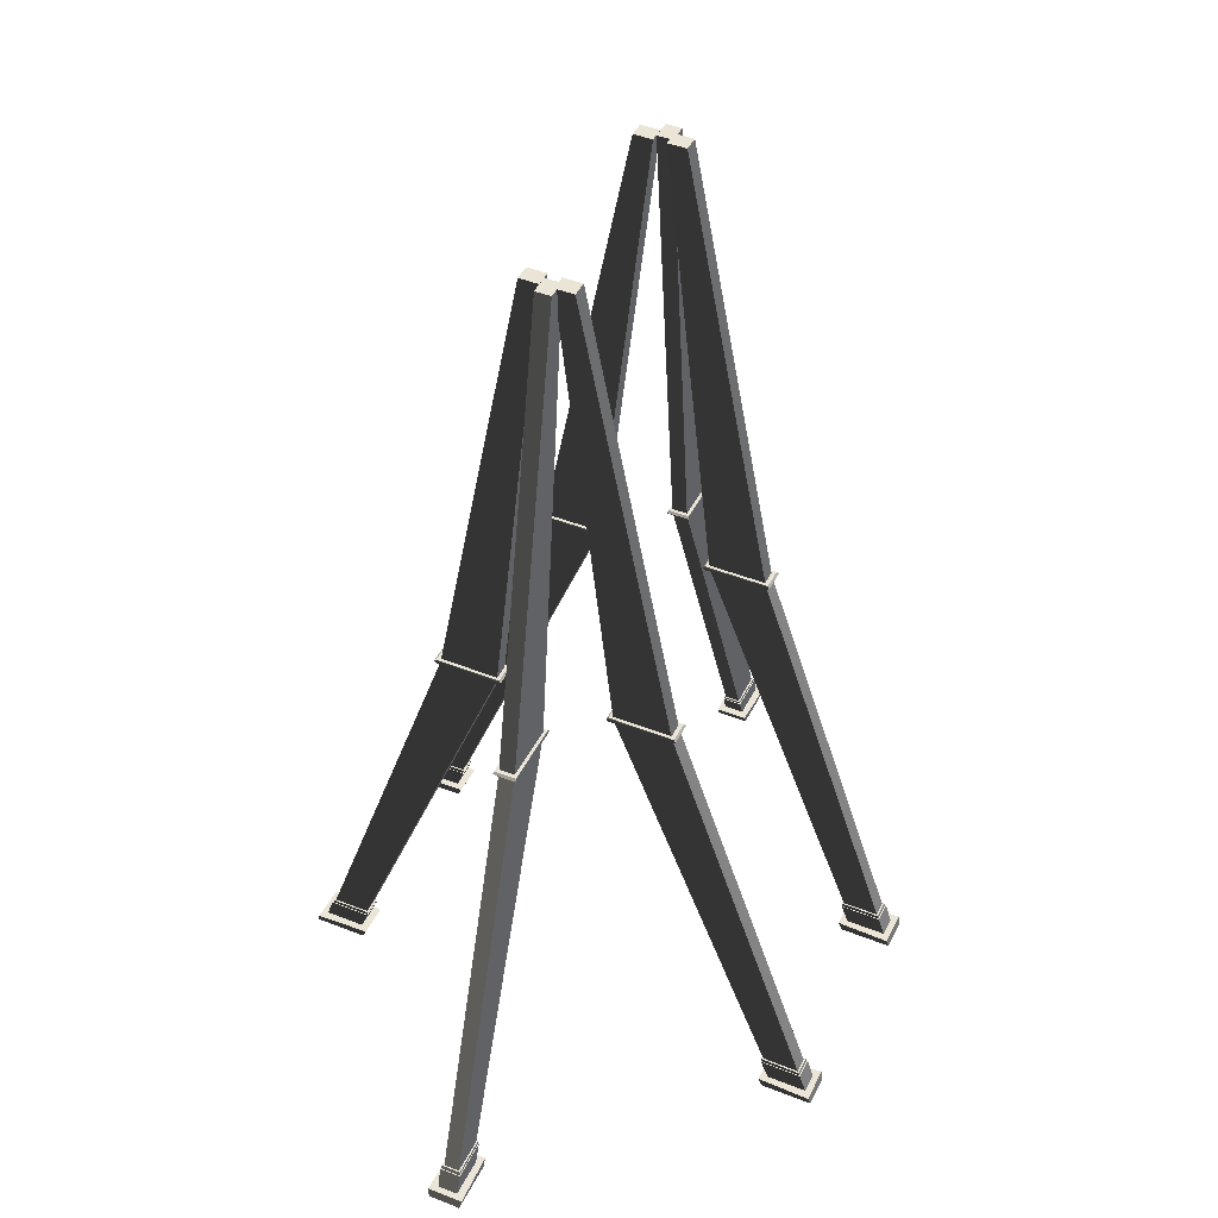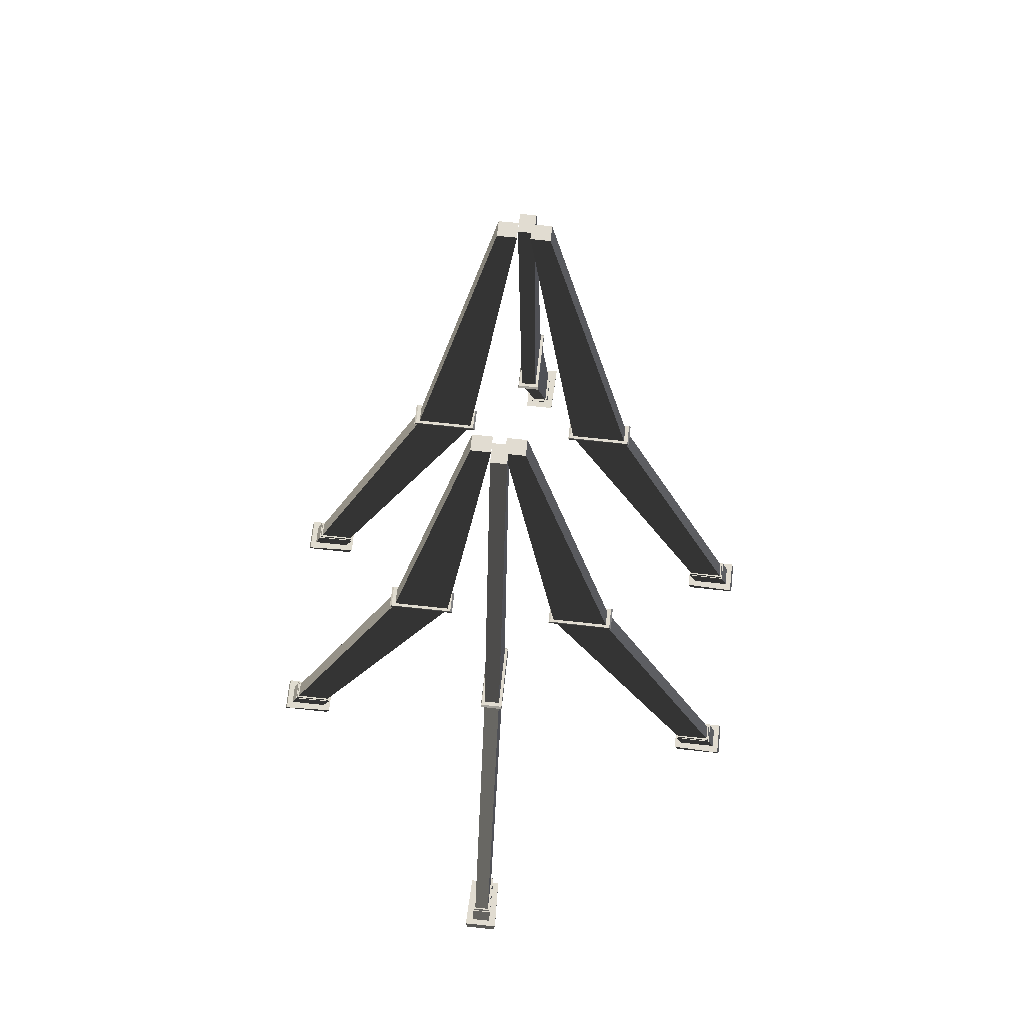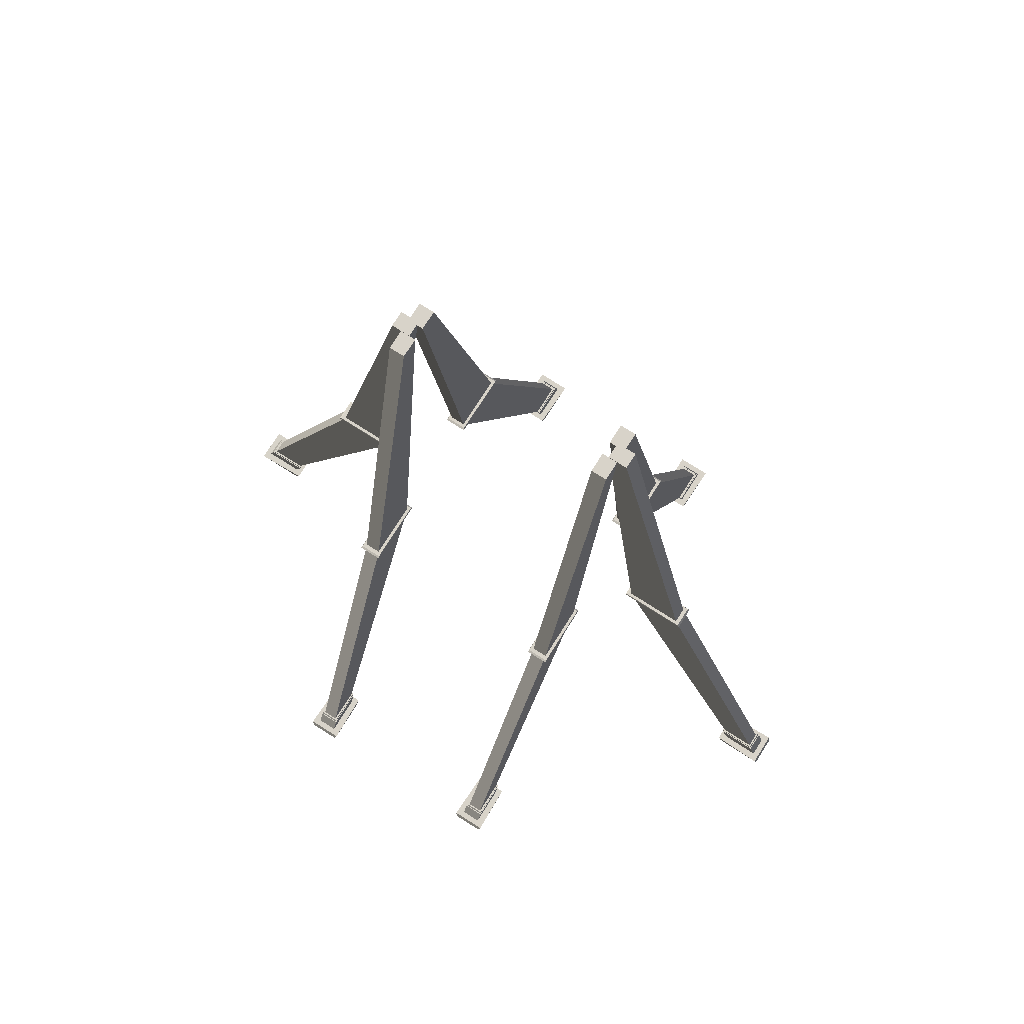
<metadata>
{"format":"obj","ext":"obj","renderer":"f3d","projection":"perspective","resolution":1024,"background":"white","views":[{"elev":44.3,"azim":-65.1,"up":"+Y"},{"elev":69.3,"azim":-83.8,"up":"+Y"},{"elev":76.0,"azim":-147.6,"up":"+Y"}]}
</metadata>
<code>
v  7.886 0.5697 -15.16
v  7.888 0.5697 -17.82
v  7.924 1.925 -17.38
v  7.887 1.884 -14.63
v  6.562 0.5697 -17.82
v  6.526 1.925 -17.38
v  7.924 1.925 17.38
v  7.888 0.5697 17.82
v  7.886 0.5697 15.16
v  7.887 1.884 14.63
v  6.562 0.5697 17.82
v  6.526 1.925 17.38
v  6.564 1.884 14.63
v  6.63 1.922 17.17
v  6.662 1.887 14.83
v  7.788 1.887 14.83
v  7.821 1.922 17.17
v  6.564 1.884 -14.63
v  6.684 1.888 -14.88
v  6.653 1.921 -17.13
v  7.766 1.888 -14.88
v  7.797 1.921 -17.13
v  6.564 0.5697 -15.16
v  6.564 0.5697 15.16
v  8.298 -0.0005 -14.9
v  8.298 -0.0005 -18.38
v  8.421 0.5717 -18.23
v  8.298 0.5663 -14.65
v  6.153 -0.0005 -18.38
v  6.029 0.5717 -18.23
v  8.421 0.5717 18.23
v  8.298 -0.0005 18.38
v  8.298 -0.0005 14.9
v  8.298 0.5663 14.65
v  6.153 -0.0005 18.38
v  6.029 0.5717 18.23
v  6.152 0.5663 -14.65
v  6.152 0.5663 14.65
v  6.152 -0.0005 -14.9
v  6.152 -0.0005 14.9
v  21.88 0.5697 0.7691
v  24.53 0.5697 0.7713
v  24.1 1.925 0.8074
v  21.35 1.884 0.7697
v  24.53 0.5697 -0.5547
v  24.1 1.925 -0.5909
v  21.35 1.884 -0.5531
v  21.6 1.888 -0.4327
v  23.85 1.921 -0.4636
v  21.6 1.888 0.6493
v  23.85 1.921 0.6802
v  21.88 0.5697 -0.5526
v  21.62 -0.0005 1.181
v  25.09 -0.0005 1.181
v  24.95 0.5717 1.304
v  21.37 0.5663 1.181
v  25.09 -0.0005 -0.9642
v  24.95 0.5717 -1.088
v  21.37 0.5663 -0.9649
v  21.62 -0.0005 -0.9649
v  -7.886 0.5697 -15.16
v  -7.887 1.884 -14.63
v  -7.924 1.925 -17.38
v  -7.888 0.5697 -17.82
v  -6.526 1.925 -17.38
v  -6.562 0.5697 -17.82
v  -7.924 1.925 17.38
v  -7.887 1.884 14.63
v  -7.886 0.5697 15.16
v  -7.888 0.5697 17.82
v  -6.562 0.5697 17.82
v  -6.526 1.925 17.38
v  -6.564 1.884 14.63
v  -6.662 1.887 14.83
v  -6.63 1.922 17.17
v  -7.788 1.887 14.83
v  -7.821 1.922 17.17
v  -6.653 1.921 -17.13
v  -6.684 1.888 -14.88
v  -6.564 1.884 -14.63
v  -7.766 1.888 -14.88
v  -7.797 1.921 -17.13
v  -6.564 0.5697 -15.16
v  -6.564 0.5697 15.16
v  -8.298 -0.0005 -14.9
v  -8.298 0.5663 -14.65
v  -8.421 0.5717 -18.23
v  -8.298 -0.0005 -18.38
v  -6.029 0.5717 -18.23
v  -6.153 -0.0005 -18.38
v  -8.421 0.5717 18.23
v  -8.298 0.5663 14.65
v  -8.298 -0.0005 14.9
v  -8.298 -0.0005 18.38
v  -6.153 -0.0005 18.38
v  -6.029 0.5717 18.23
v  -6.152 0.5663 -14.65
v  -6.152 0.5663 14.65
v  -6.152 -0.0005 -14.9
v  -6.152 -0.0005 14.9
v  -21.88 0.5697 0.7691
v  -21.35 1.884 0.7697
v  -24.1 1.925 0.8074
v  -24.53 0.5697 0.7713
v  -24.1 1.925 -0.5909
v  -24.53 0.5697 -0.5547
v  -23.85 1.921 -0.4636
v  -21.6 1.888 -0.4327
v  -21.35 1.884 -0.5531
v  -21.6 1.888 0.6493
v  -23.85 1.921 0.6802
v  -21.88 0.5697 -0.5526
v  -21.62 -0.0005 1.181
v  -21.37 0.5663 1.181
v  -24.95 0.5717 1.304
v  -25.09 -0.0005 1.181
v  -24.95 0.5717 -1.088
v  -25.09 -0.0005 -0.9642
v  -21.37 0.5663 -0.9649
v  -21.62 -0.0005 -0.9649
v  7.923 29.49 -7.927
v  7.977 29.65 -8.05
v  7.976 29.65 -3.517
v  7.942 29.48 -3.642
v  7.738 29.49 -7.721
v  7.738 29.49 -3.888
v  7.738 2.136 -14.71
v  7.738 2.136 -17.15
v  6.712 60.64 -1.673
v  6.712 29.79 -7.661
v  6.712 29.79 -3.854
v  6.712 60.64 -0.4194
v  6.615 0.1694 -15.38
v  6.614 2.135 -14.59
v  6.587 2.137 -17.25
v  6.621 0.1703 -17.91
v  7.738 29.79 -7.661
v  7.738 60.64 -1.673
v  7.738 60.64 -0.4194
v  6.474 29.65 -3.517
v  6.508 29.48 -3.642
v  7.836 2.135 -14.59
v  7.835 0.1694 -15.38
v  7.829 0.1703 -17.91
v  6.712 2.136 -17.15
v  6.712 29.49 -7.721
v  7.738 29.79 -3.854
v  6.474 29.65 -8.05
v  6.522 29.79 -3.641
v  6.504 29.79 -7.925
v  7.947 29.79 -7.925
v  6.528 29.49 -7.927
v  6.712 29.49 -3.888
v  7.928 29.79 -3.641
v  7.923 29.49 7.927
v  7.942 29.48 3.642
v  7.976 29.65 3.517
v  7.977 29.65 8.05
v  7.738 29.49 7.721
v  7.738 2.136 17.15
v  7.738 2.136 14.71
v  7.738 29.49 3.888
v  6.712 60.64 1.673
v  6.712 60.64 0.4194
v  6.712 29.79 3.854
v  6.712 29.79 7.661
v  6.615 0.1694 15.38
v  6.621 0.1703 17.91
v  6.587 2.137 17.25
v  6.614 2.135 14.59
v  7.738 29.79 7.661
v  7.738 60.64 1.673
v  7.738 60.64 0.4194
v  6.508 29.48 3.642
v  6.474 29.65 3.517
v  7.836 2.135 14.59
v  7.835 0.1694 15.38
v  7.829 0.1703 17.91
v  6.712 29.49 7.721
v  6.712 2.136 17.15
v  7.738 29.79 3.854
v  6.474 29.65 8.05
v  6.504 29.79 7.925
v  6.522 29.79 3.641
v  7.947 29.79 7.925
v  6.528 29.49 7.927
v  6.712 29.49 3.888
v  7.928 29.79 3.641
v  7.863 2.137 -17.25
v  6.712 2.136 -14.71
v  7.863 2.137 17.25
v  6.712 2.136 14.71
v  14.65 29.49 0.8057
v  14.77 29.65 0.8596
v  10.24 29.65 0.8594
v  10.36 29.48 0.8255
v  14.44 29.49 0.6213
v  10.61 29.49 0.6213
v  21.43 2.136 0.6213
v  23.87 2.136 0.6213
v  8.391 60.64 -0.4048
v  14.38 29.79 -0.4048
v  10.57 29.79 -0.4048
v  7.138 60.64 -0.4048
v  22.1 0.1694 -0.502
v  21.31 2.135 -0.5029
v  23.97 2.137 -0.5298
v  24.62 0.1703 -0.4959
v  14.38 29.79 0.6213
v  8.391 60.64 0.6214
v  7.138 60.64 0.6214
v  10.24 29.65 -0.6428
v  10.36 29.48 -0.609
v  21.31 2.135 0.7194
v  22.1 0.1694 0.7186
v  24.62 0.1703 0.7124
v  23.87 2.136 -0.4048
v  14.44 29.49 -0.4048
v  10.57 29.79 0.6213
v  14.77 29.65 -0.6431
v  10.36 29.79 -0.595
v  14.64 29.79 -0.6134
v  14.64 29.79 0.8299
v  14.65 29.49 -0.5891
v  10.61 29.49 -0.4048
v  10.36 29.79 0.8116
v  23.97 2.137 0.7463
v  21.43 2.136 -0.4048
v  -7.923 29.49 -7.927
v  -7.942 29.48 -3.642
v  -7.976 29.65 -3.517
v  -7.977 29.65 -8.05
v  -7.738 29.49 -7.721
v  -7.738 2.136 -17.15
v  -7.738 2.136 -14.71
v  -7.738 29.49 -3.888
v  -6.712 60.64 -1.673
v  -6.712 60.64 -0.4194
v  -6.712 29.79 -3.854
v  -6.712 29.79 -7.661
v  -6.615 0.1694 -15.38
v  -6.621 0.1703 -17.91
v  -6.587 2.137 -17.25
v  -6.614 2.135 -14.59
v  -7.738 29.79 -7.661
v  -7.738 60.64 -1.673
v  -7.738 60.64 -0.4194
v  -6.508 29.48 -3.642
v  -6.474 29.65 -3.517
v  -7.836 2.135 -14.59
v  -7.835 0.1694 -15.38
v  -7.829 0.1703 -17.91
v  -6.712 29.49 -7.721
v  -6.712 2.136 -17.15
v  -7.738 29.79 -3.854
v  -6.474 29.65 -8.05
v  -6.504 29.79 -7.925
v  -6.522 29.79 -3.641
v  -7.947 29.79 -7.925
v  -6.528 29.49 -7.927
v  -6.712 29.49 -3.888
v  -7.928 29.79 -3.641
v  -7.923 29.49 7.927
v  -7.977 29.65 8.05
v  -7.976 29.65 3.517
v  -7.942 29.48 3.642
v  -7.738 29.49 7.721
v  -7.738 29.49 3.888
v  -7.738 2.136 14.71
v  -7.738 2.136 17.15
v  -6.712 60.64 1.673
v  -6.712 29.79 7.661
v  -6.712 29.79 3.854
v  -6.712 60.64 0.4194
v  -6.615 0.1694 15.38
v  -6.614 2.135 14.59
v  -6.587 2.137 17.25
v  -6.621 0.1703 17.91
v  -7.738 29.79 7.661
v  -7.738 60.64 1.673
v  -7.738 60.64 0.4194
v  -6.474 29.65 3.517
v  -6.508 29.48 3.642
v  -7.835 0.1694 15.38
v  -7.836 2.135 14.59
v  -7.829 0.1703 17.91
v  -6.712 29.49 7.721
v  -6.712 2.136 17.15
v  -7.738 29.79 3.854
v  -6.474 29.65 8.05
v  -6.522 29.79 3.641
v  -6.504 29.79 7.925
v  -7.947 29.79 7.925
v  -6.528 29.49 7.927
v  -6.712 29.49 3.888
v  -7.928 29.79 3.641
v  -7.863 2.137 -17.25
v  -6.712 2.136 -14.71
v  -7.863 2.137 17.25
v  -6.712 2.136 14.71
v  -14.65 29.49 0.8057
v  -10.36 29.48 0.8255
v  -10.24 29.65 0.8594
v  -14.77 29.65 0.8596
v  -14.44 29.49 0.6213
v  -23.87 2.136 0.6213
v  -21.43 2.136 0.6213
v  -10.61 29.49 0.6213
v  -8.391 60.64 -0.4048
v  -7.138 60.64 -0.4048
v  -10.57 29.79 -0.4048
v  -14.38 29.79 -0.4048
v  -22.1 0.1694 -0.502
v  -24.62 0.1703 -0.4959
v  -23.97 2.137 -0.5298
v  -21.31 2.135 -0.5029
v  -14.38 29.79 0.6213
v  -8.391 60.64 0.6214
v  -7.138 60.64 0.6214
v  -10.36 29.48 -0.609
v  -10.24 29.65 -0.6428
v  -21.31 2.135 0.7194
v  -22.1 0.1694 0.7186
v  -24.62 0.1703 0.7124
v  -14.44 29.49 -0.4048
v  -23.87 2.136 -0.4048
v  -10.57 29.79 0.6213
v  -14.77 29.65 -0.6431
v  -14.64 29.79 -0.6134
v  -10.36 29.79 -0.595
v  -14.64 29.79 0.8299
v  -14.65 29.49 -0.5891
v  -10.61 29.49 -0.4048
v  -10.36 29.79 0.8116
v  -23.97 2.137 0.7463
v  -21.43 2.136 -0.4048
o Base
g Base
f 1 2 3
f 3 4 1
f 2 5 6
f 6 3 2
f 7 8 9
f 9 10 7
f 11 8 7
f 7 12 11
f 13 12 14
f 14 15 13
f 10 13 15
f 15 16 10
f 7 10 16
f 16 17 7
f 12 7 17
f 17 14 12
f 6 18 19
f 19 20 6
f 18 4 21
f 21 19 18
f 4 3 22
f 22 21 4
f 3 6 20
f 20 22 3
f 23 18 6
f 6 5 23
f 4 18 23
f 23 1 4
f 12 13 24
f 24 11 12
f 13 10 9
f 9 24 13
f 25 26 27
f 27 28 25
f 26 29 30
f 30 27 26
f 31 32 33
f 33 34 31
f 35 32 31
f 31 36 35
f 23 5 30
f 30 37 23
f 5 2 27
f 27 30 5
f 2 1 28
f 28 27 2
f 1 23 37
f 37 28 1
f 11 24 38
f 38 36 11
f 24 9 34
f 34 38 24
f 9 8 31
f 31 34 9
f 8 11 36
f 36 31 8
f 39 37 30
f 30 29 39
f 28 37 39
f 39 25 28
f 36 38 40
f 40 35 36
f 38 34 33
f 33 40 38
f 41 42 43
f 43 44 41
f 42 45 46
f 46 43 42
f 46 47 48
f 48 49 46
f 47 44 50
f 50 48 47
f 44 43 51
f 51 50 44
f 43 46 49
f 49 51 43
f 52 47 46
f 46 45 52
f 44 47 52
f 52 41 44
f 53 54 55
f 55 56 53
f 54 57 58
f 58 55 54
f 52 45 58
f 58 59 52
f 45 42 55
f 55 58 45
f 42 41 56
f 56 55 42
f 41 52 59
f 59 56 41
f 60 59 58
f 58 57 60
f 56 59 60
f 60 53 56
f 61 62 63
f 63 64 61
f 64 63 65
f 65 66 64
f 67 68 69
f 69 70 67
f 71 72 67
f 67 70 71
f 73 74 75
f 75 72 73
f 68 76 74
f 74 73 68
f 67 77 76
f 76 68 67
f 72 75 77
f 77 67 72
f 65 78 79
f 79 80 65
f 80 79 81
f 81 62 80
f 62 81 82
f 82 63 62
f 63 82 78
f 78 65 63
f 83 66 65
f 65 80 83
f 62 61 83
f 83 80 62
f 72 71 84
f 84 73 72
f 73 84 69
f 69 68 73
f 85 86 87
f 87 88 85
f 88 87 89
f 89 90 88
f 91 92 93
f 93 94 91
f 95 96 91
f 91 94 95
f 83 97 89
f 89 66 83
f 66 89 87
f 87 64 66
f 64 87 86
f 86 61 64
f 61 86 97
f 97 83 61
f 71 96 98
f 98 84 71
f 84 98 92
f 92 69 84
f 69 92 91
f 91 70 69
f 70 91 96
f 96 71 70
f 99 90 89
f 89 97 99
f 86 85 99
f 99 97 86
f 96 95 100
f 100 98 96
f 98 100 93
f 93 92 98
f 101 102 103
f 103 104 101
f 104 103 105
f 105 106 104
f 105 107 108
f 108 109 105
f 109 108 110
f 110 102 109
f 102 110 111
f 111 103 102
f 103 111 107
f 107 105 103
f 112 106 105
f 105 109 112
f 102 101 112
f 112 109 102
f 113 114 115
f 115 116 113
f 116 115 117
f 117 118 116
f 112 119 117
f 117 106 112
f 106 117 115
f 115 104 106
f 104 115 114
f 114 101 104
f 101 114 119
f 119 112 101
f 120 118 117
f 117 119 120
f 114 113 120
f 120 119 114
f 121 122 123
f 123 124 121
f 125 126 127
f 127 128 125
f 129 130 131
f 131 132 129
f 133 134 135
f 135 136 133
f 137 130 129
f 129 138 137
f 129 132 139
f 139 138 129
f 123 140 141
f 141 124 123
f 142 134 133
f 133 143 142
f 133 136 144
f 144 143 133
f 128 145 146
f 146 125 128
f 138 139 147
f 147 137 138
f 148 140 149
f 149 150 148
f 122 148 150
f 150 151 122
f 139 132 131
f 131 147 139
f 126 125 121
f 121 124 126
f 125 146 152
f 152 121 125
f 146 153 141
f 141 152 146
f 153 126 124
f 124 141 153
f 137 147 154
f 154 151 137
f 147 131 149
f 149 154 147
f 131 130 150
f 150 149 131
f 130 137 151
f 151 150 130
f 151 154 123
f 123 122 151
f 154 149 140
f 140 123 154
f 152 141 140
f 140 148 152
f 121 152 148
f 148 122 121
f 155 156 157
f 157 158 155
f 159 160 161
f 161 162 159
f 163 164 165
f 165 166 163
f 167 168 169
f 169 170 167
f 171 172 163
f 163 166 171
f 163 172 173
f 173 164 163
f 157 156 174
f 174 175 157
f 167 170 176
f 176 177 167
f 167 177 178
f 178 168 167
f 179 180 160
f 160 159 179
f 172 171 181
f 181 173 172
f 182 183 184
f 184 175 182
f 158 185 183
f 183 182 158
f 173 181 165
f 165 164 173
f 162 156 155
f 155 159 162
f 159 155 186
f 186 179 159
f 179 186 174
f 174 187 179
f 187 174 156
f 156 162 187
f 171 185 188
f 188 181 171
f 181 188 184
f 184 165 181
f 165 184 183
f 183 166 165
f 166 183 185
f 185 171 166
f 185 158 157
f 157 188 185
f 188 157 175
f 175 184 188
f 186 182 175
f 175 174 186
f 155 158 182
f 182 186 155
f 143 144 189
f 189 142 143
f 190 153 146
f 146 145 190
f 126 153 190
f 190 127 126
f 144 136 135
f 135 189 144
f 191 178 177
f 177 176 191
f 179 187 192
f 192 180 179
f 187 162 161
f 161 192 187
f 168 178 191
f 191 169 168
f 128 127 142
f 142 189 128
f 127 190 134
f 134 142 127
f 190 145 135
f 135 134 190
f 145 128 189
f 189 135 145
f 161 160 191
f 191 176 161
f 160 180 169
f 169 191 160
f 180 192 170
f 170 169 180
f 192 161 176
f 176 170 192
f 193 194 195
f 195 196 193
f 197 198 199
f 199 200 197
f 201 202 203
f 203 204 201
f 205 206 207
f 207 208 205
f 209 202 201
f 201 210 209
f 201 204 211
f 211 210 201
f 195 212 213
f 213 196 195
f 214 206 205
f 205 215 214
f 205 208 216
f 216 215 205
f 200 217 218
f 218 197 200
f 210 211 219
f 219 209 210
f 220 212 221
f 221 222 220
f 194 220 222
f 222 223 194
f 211 204 203
f 203 219 211
f 198 197 193
f 193 196 198
f 197 218 224
f 224 193 197
f 218 225 213
f 213 224 218
f 225 198 196
f 196 213 225
f 209 219 226
f 226 223 209
f 219 203 221
f 221 226 219
f 203 202 222
f 222 221 203
f 202 209 223
f 223 222 202
f 223 226 195
f 195 194 223
f 226 221 212
f 212 195 226
f 224 213 212
f 212 220 224
f 193 224 220
f 220 194 193
f 215 216 227
f 227 214 215
f 228 225 218
f 218 217 228
f 198 225 228
f 228 199 198
f 216 208 207
f 207 227 216
f 200 199 214
f 214 227 200
f 199 228 206
f 206 214 199
f 228 217 207
f 207 206 228
f 217 200 227
f 227 207 217
f 229 230 231
f 231 232 229
f 233 234 235
f 235 236 233
f 237 238 239
f 239 240 237
f 241 242 243
f 243 244 241
f 245 246 237
f 237 240 245
f 237 246 247
f 247 238 237
f 231 230 248
f 248 249 231
f 250 251 241
f 241 244 250
f 241 251 252
f 252 242 241
f 234 233 253
f 253 254 234
f 246 245 255
f 255 247 246
f 256 257 258
f 258 249 256
f 232 259 257
f 257 256 232
f 247 255 239
f 239 238 247
f 236 230 229
f 229 233 236
f 233 229 260
f 260 253 233
f 253 260 248
f 248 261 253
f 261 248 230
f 230 236 261
f 245 259 262
f 262 255 245
f 255 262 258
f 258 239 255
f 239 258 257
f 257 240 239
f 240 257 259
f 259 245 240
f 259 232 231
f 231 262 259
f 262 231 249
f 249 258 262
f 260 256 249
f 249 248 260
f 229 232 256
f 256 260 229
f 263 264 265
f 265 266 263
f 267 268 269
f 269 270 267
f 271 272 273
f 273 274 271
f 275 276 277
f 277 278 275
f 279 272 271
f 271 280 279
f 271 274 281
f 281 280 271
f 265 282 283
f 283 266 265
f 275 284 285
f 285 276 275
f 275 278 286
f 286 284 275
f 287 267 270
f 270 288 287
f 280 281 289
f 289 279 280
f 290 282 291
f 291 292 290
f 264 290 292
f 292 293 264
f 281 274 273
f 273 289 281
f 268 267 263
f 263 266 268
f 267 287 294
f 294 263 267
f 287 295 283
f 283 294 287
f 295 268 266
f 266 283 295
f 279 289 296
f 296 293 279
f 289 273 291
f 291 296 289
f 273 272 292
f 292 291 273
f 272 279 293
f 293 292 272
f 293 296 265
f 265 264 293
f 296 291 282
f 282 265 296
f 294 283 282
f 282 290 294
f 263 294 290
f 290 264 263
f 251 250 297
f 297 252 251
f 298 254 253
f 253 261 298
f 236 235 298
f 298 261 236
f 252 297 243
f 243 242 252
f 299 285 284
f 284 286 299
f 287 288 300
f 300 295 287
f 295 300 269
f 269 268 295
f 278 277 299
f 299 286 278
f 234 297 250
f 250 235 234
f 235 250 244
f 244 298 235
f 298 244 243
f 243 254 298
f 254 243 297
f 297 234 254
f 269 285 299
f 299 270 269
f 270 299 277
f 277 288 270
f 288 277 276
f 276 300 288
f 300 276 285
f 285 269 300
f 301 302 303
f 303 304 301
f 305 306 307
f 307 308 305
f 309 310 311
f 311 312 309
f 313 314 315
f 315 316 313
f 317 318 309
f 309 312 317
f 309 318 319
f 319 310 309
f 303 302 320
f 320 321 303
f 322 323 313
f 313 316 322
f 313 323 324
f 324 314 313
f 306 305 325
f 325 326 306
f 318 317 327
f 327 319 318
f 328 329 330
f 330 321 328
f 304 331 329
f 329 328 304
f 319 327 311
f 311 310 319
f 308 302 301
f 301 305 308
f 305 301 332
f 332 325 305
f 325 332 320
f 320 333 325
f 333 320 302
f 302 308 333
f 317 331 334
f 334 327 317
f 327 334 330
f 330 311 327
f 311 330 329
f 329 312 311
f 312 329 331
f 331 317 312
f 331 304 303
f 303 334 331
f 334 303 321
f 321 330 334
f 332 328 321
f 321 320 332
f 301 304 328
f 328 332 301
f 323 322 335
f 335 324 323
f 336 326 325
f 325 333 336
f 308 307 336
f 336 333 308
f 324 335 315
f 315 314 324
f 306 335 322
f 322 307 306
f 307 322 316
f 316 336 307
f 336 316 315
f 315 326 336
f 326 315 335
f 335 306 326

</code>
